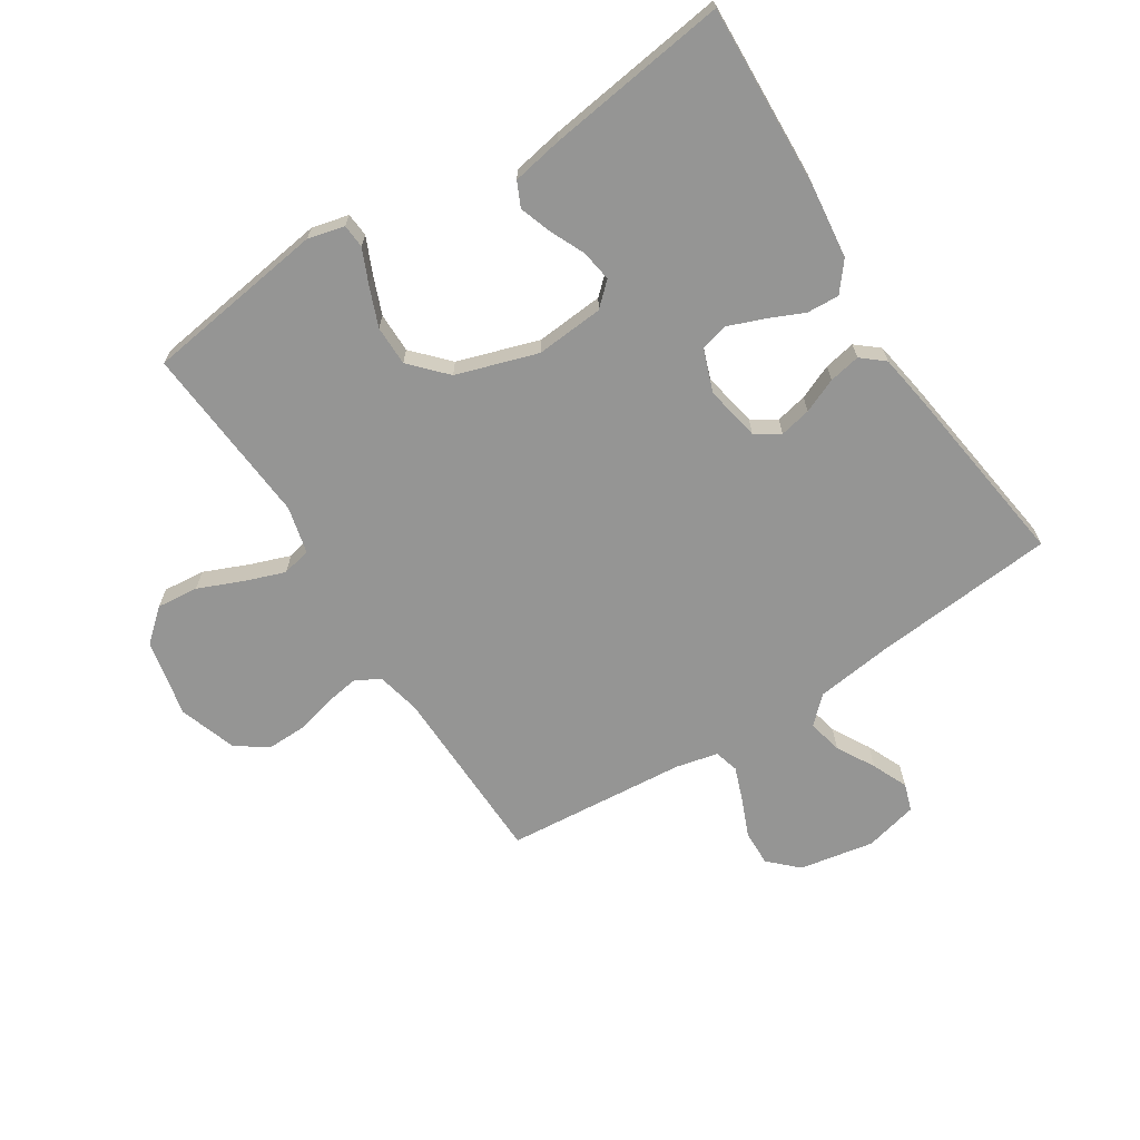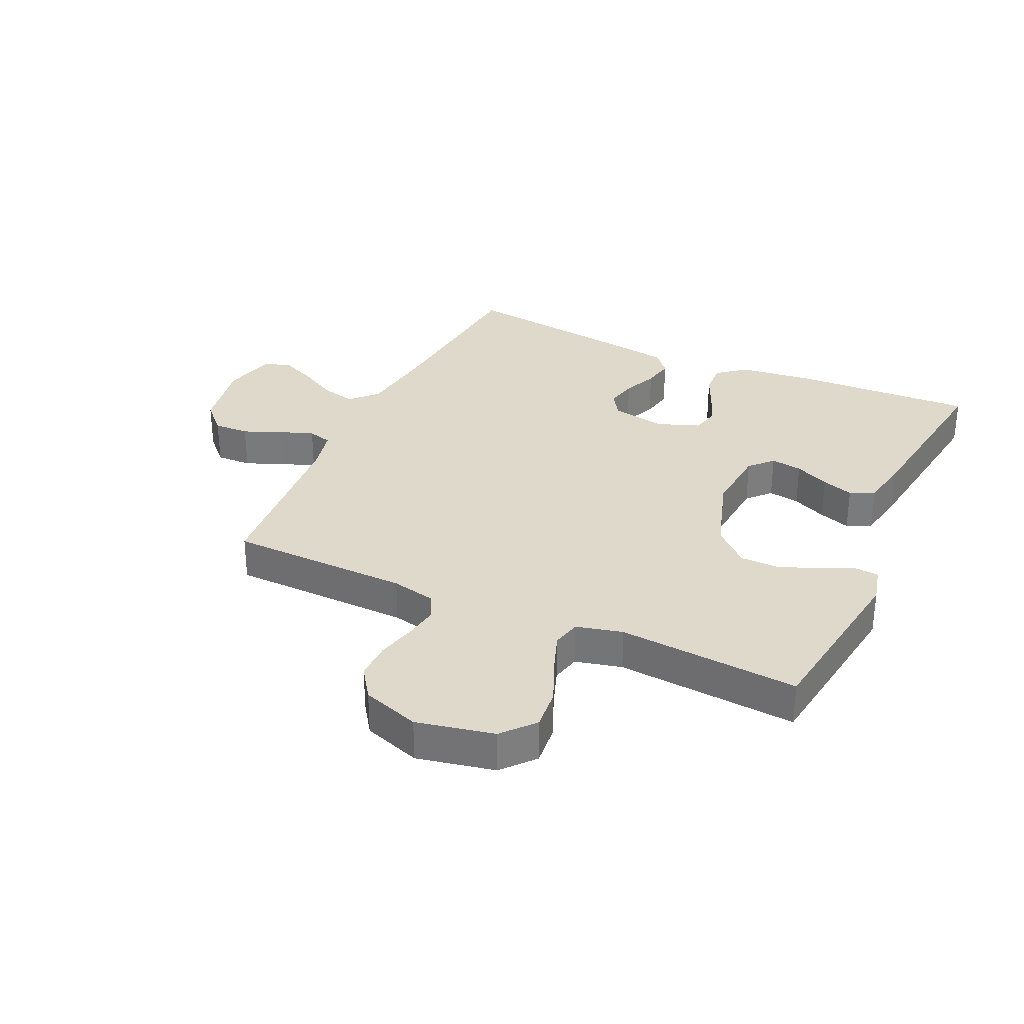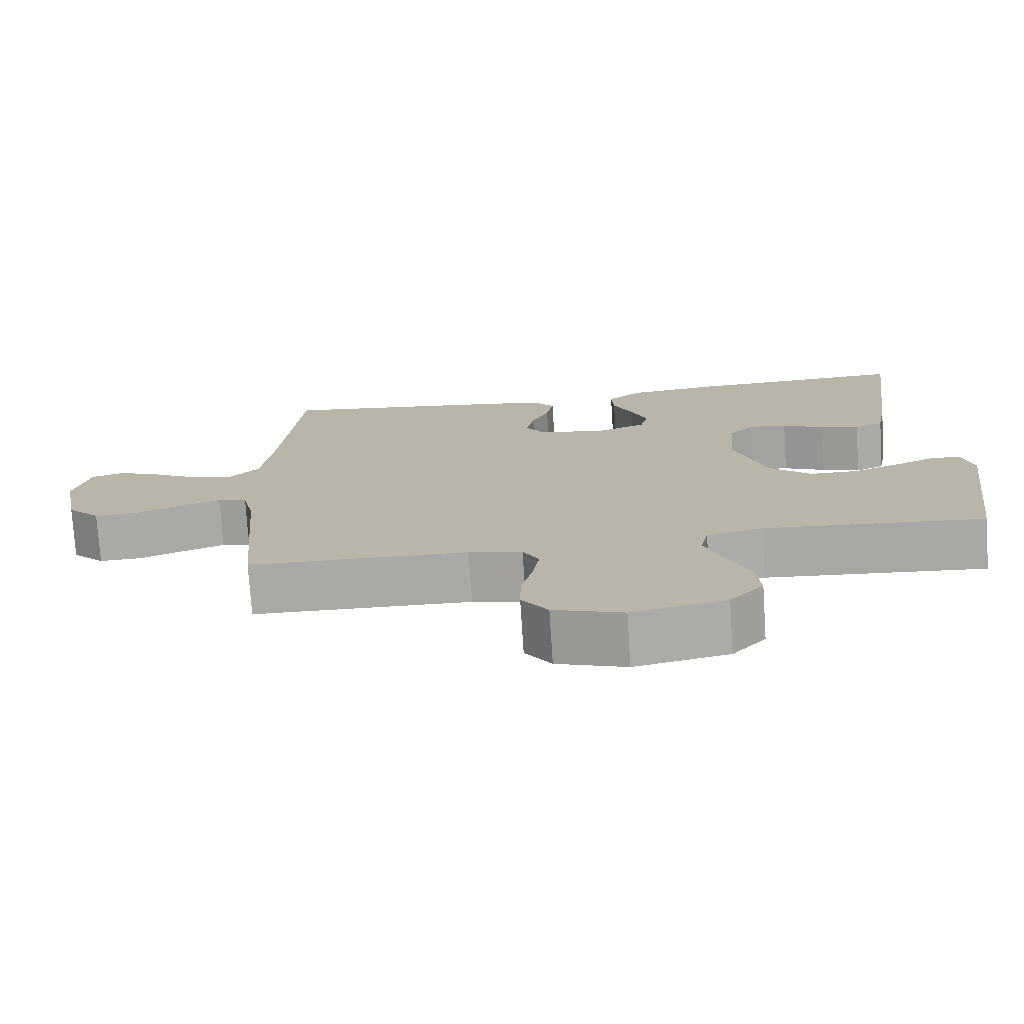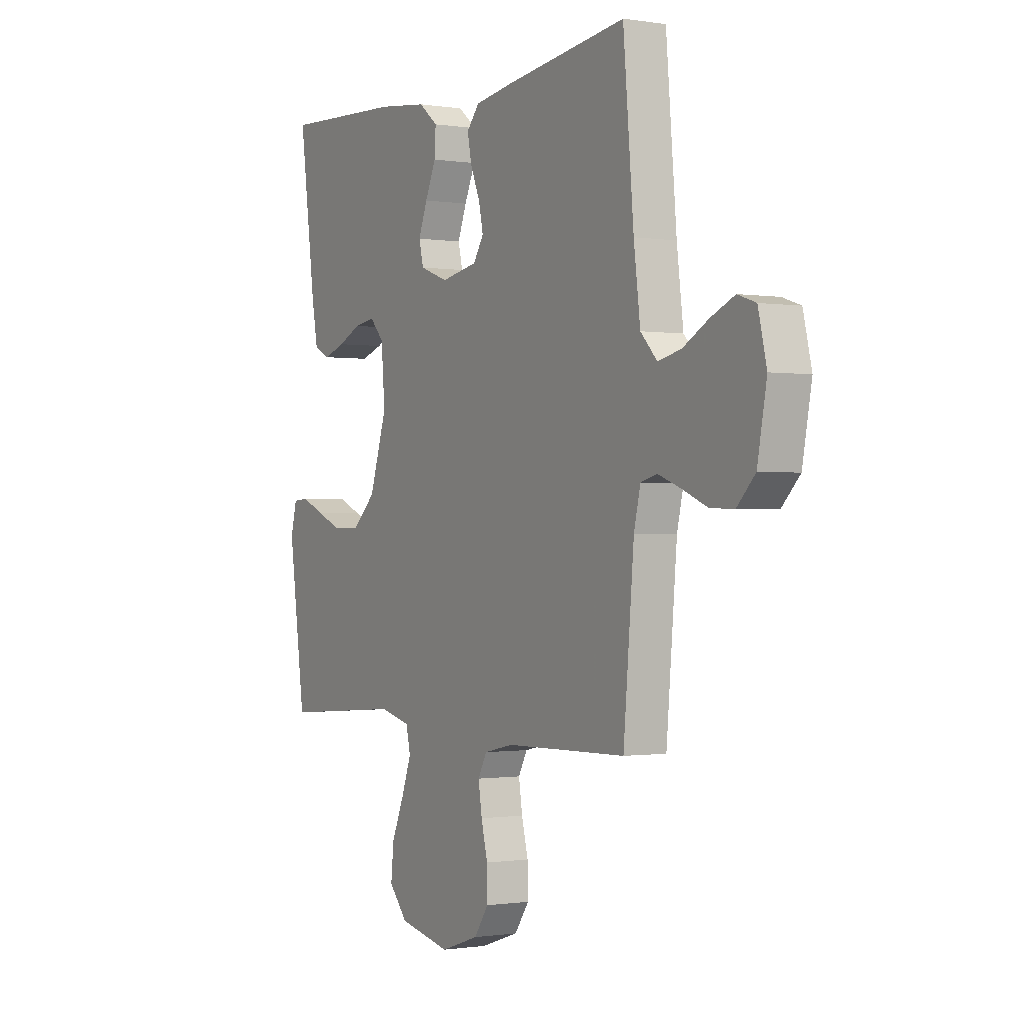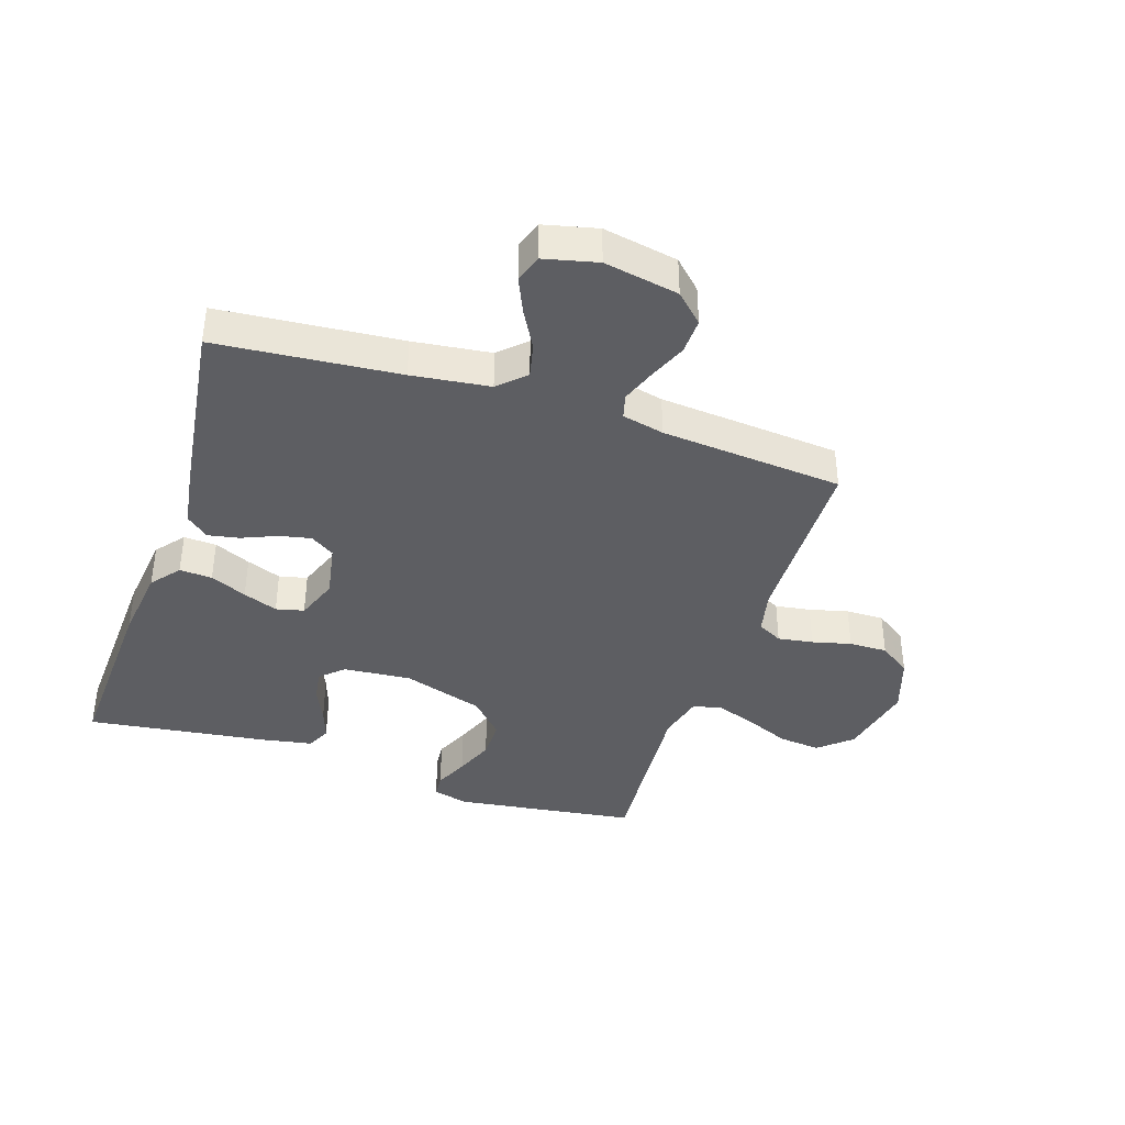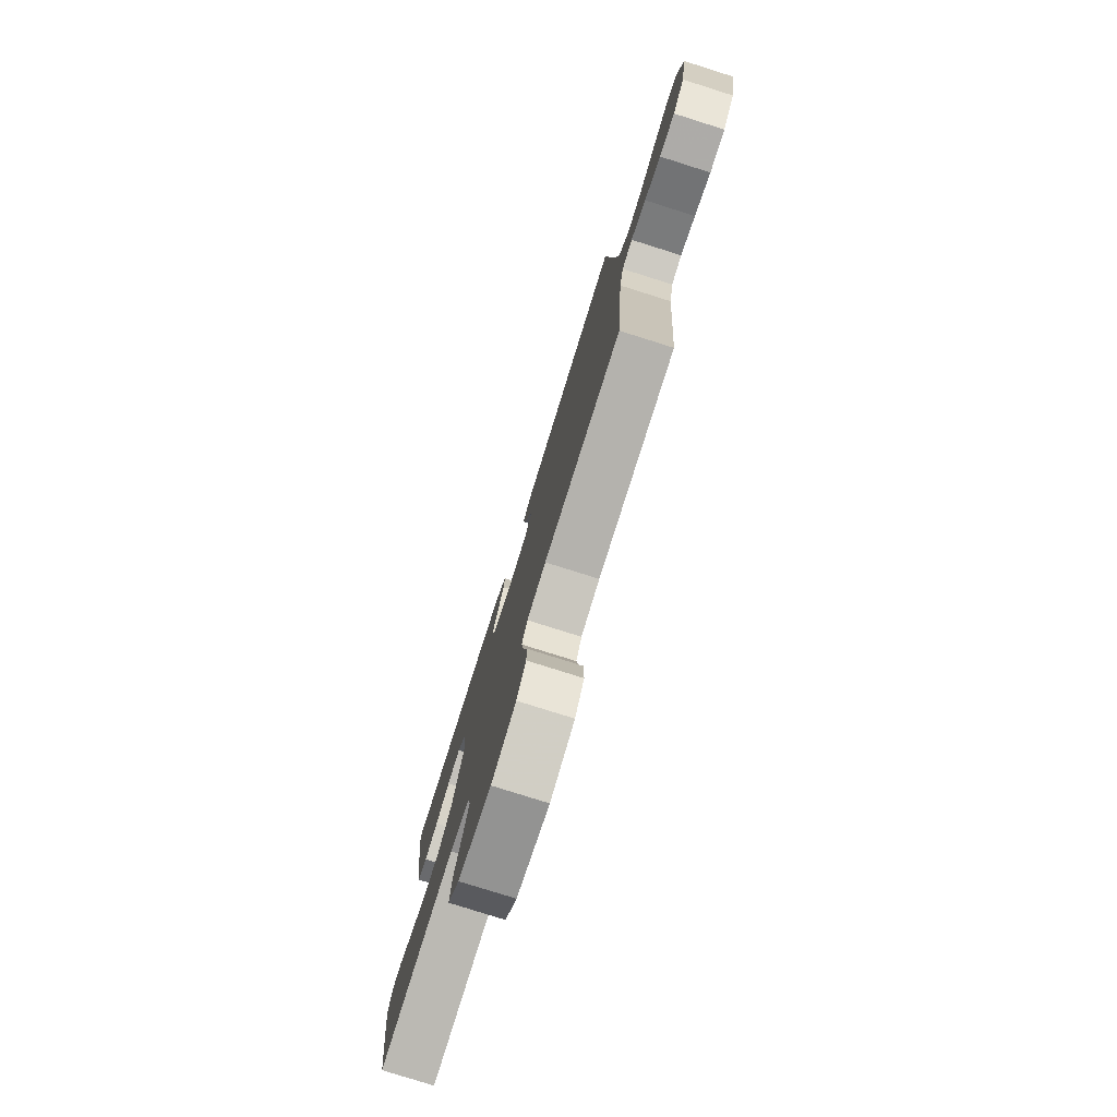
<metadata>
{"format":"obj","ext":"obj","renderer":"f3d","projection":"perspective","resolution":1024,"background":"white","views":[{"elev":-67.4,"azim":-57.3,"up":"+Y"},{"elev":31.7,"azim":-155.1,"up":"+Y"},{"elev":-75.6,"azim":-176.3,"up":"+Z"},{"elev":-0.7,"azim":59.5,"up":"+Z"},{"elev":-39.3,"azim":71.8,"up":"+Y"},{"elev":-78.5,"azim":72.5,"up":"+Z"}]}
</metadata>
<code>
v 0.5 0.07 0.5
v 0.526 0.07 0.2
v 0.542 0.07 0.072
v 0.583 0.07 0.029
v 0.64 0.07 0.042
v 0.703 0.07 0.077
v 0.762 0.07 0.103
v 0.807 0.07 0.088
v 0.828 0.07 0
v 0.805 0.07 -0.123
v 0.76 0.07 -0.169
v 0.701 0.07 -0.167
v 0.639 0.07 -0.141
v 0.582 0.07 -0.12
v 0.542 0.07 -0.131
v 0.526 0.07 -0.2
v 0.5 0.07 -0.5
v 0.2 0.07 -0.506
v 0.127 0.07 -0.522
v 0.105 0.07 -0.563
v 0.114 0.07 -0.621
v 0.13 0.07 -0.685
v 0.131 0.07 -0.748
v 0.095 0.07 -0.8
v 0 0.07 -0.832
v -0.128 0.07 -0.805
v -0.174 0.07 -0.752
v -0.167 0.07 -0.683
v -0.136 0.07 -0.61
v -0.112 0.07 -0.544
v -0.123 0.07 -0.496
v -0.2 0.07 -0.477
v -0.5 0.07 -0.5
v -0.541 0.07 -0.2
v -0.526 0.07 -0.14
v -0.487 0.07 -0.137
v -0.431 0.07 -0.162
v -0.366 0.07 -0.188
v -0.3 0.07 -0.188
v -0.242 0.07 -0.134
v -0.199 0.07 0
v -0.208 0.07 0.112
v -0.243 0.07 0.15
v -0.295 0.07 0.142
v -0.352 0.07 0.116
v -0.405 0.07 0.098
v -0.445 0.07 0.117
v -0.46 0.07 0.2
v -0.5 0.07 0.5
v -0.2 0.07 0.486
v -0.076 0.07 0.471
v -0.029 0.07 0.433
v -0.032 0.07 0.379
v -0.059 0.07 0.319
v -0.081 0.07 0.262
v -0.07 0.07 0.216
v 0 0.07 0.19
v 0.091 0.07 0.207
v 0.117 0.07 0.247
v 0.106 0.07 0.299
v 0.082 0.07 0.356
v 0.072 0.07 0.408
v 0.103 0.07 0.445
v 0.2 0.07 0.46
v 0.5 0 0.5
v 0.526 0 0.2
v 0.542 0 0.072
v 0.583 0 0.029
v 0.64 0 0.042
v 0.703 0 0.077
v 0.762 0 0.103
v 0.807 0 0.088
v 0.828 0 0
v 0.805 0 -0.123
v 0.76 0 -0.169
v 0.701 0 -0.167
v 0.639 0 -0.141
v 0.582 0 -0.12
v 0.542 0 -0.131
v 0.526 0 -0.2
v 0.5 0 -0.5
v 0.2 0 -0.506
v 0.127 0 -0.522
v 0.105 0 -0.563
v 0.114 0 -0.621
v 0.13 0 -0.685
v 0.131 0 -0.748
v 0.095 0 -0.8
v 0 0 -0.832
v -0.128 0 -0.805
v -0.174 0 -0.752
v -0.167 0 -0.683
v -0.136 0 -0.61
v -0.112 0 -0.544
v -0.123 0 -0.496
v -0.2 0 -0.477
v -0.5 0 -0.5
v -0.541 0 -0.2
v -0.526 0 -0.14
v -0.487 0 -0.137
v -0.431 0 -0.162
v -0.366 0 -0.188
v -0.3 0 -0.188
v -0.242 0 -0.134
v -0.199 0 0
v -0.208 0 0.112
v -0.243 0 0.15
v -0.295 0 0.142
v -0.352 0 0.116
v -0.405 0 0.098
v -0.445 0 0.117
v -0.46 0 0.2
v -0.5 0 0.5
v -0.2 0 0.486
v -0.076 0 0.471
v -0.029 0 0.433
v -0.032 0 0.379
v -0.059 0 0.319
v -0.081 0 0.262
v -0.07 0 0.216
v 0 0 0.19
v 0.091 0 0.207
v 0.117 0 0.247
v 0.106 0 0.299
v 0.082 0 0.356
v 0.072 0 0.408
v 0.103 0 0.445
v 0.2 0 0.46
f 64 1 2
f 63 64 2
f 62 63 2
f 61 62 2
f 60 61 2
f 59 60 2 3
f 58 59 3 4
f 57 58 4
f 52 53 54
f 51 52 54
f 50 51 54
f 49 50 54
f 48 49 54
f 47 48 54
f 46 47 54
f 45 46 54
f 44 45 54
f 43 44 54 55
f 42 43 55 56
f 35 36 37
f 34 35 37
f 33 34 37
f 32 33 37
f 31 32 37 38
f 27 28 29
f 26 27 29
f 25 26 29
f 24 25 29
f 23 24 29
f 22 23 29
f 21 22 29
f 20 21 29 30
f 19 20 30 31
f 16 17 18
f 18 19 31
f 16 18 31
f 15 16 31
f 11 12 13
f 10 11 13
f 9 10 13
f 8 9 13
f 7 8 13
f 6 7 13
f 5 6 13
f 4 5 13 14
f 57 4 14 15
f 57 15 31
f 56 57 31
f 42 56 31
f 41 42 31
f 31 38 39
f 31 39 40
f 31 40 41
f 66 65 128
f 66 128 127
f 66 127 126
f 66 126 125
f 66 125 124
f 67 66 124 123
f 68 67 123 122
f 68 122 121
f 118 117 116
f 118 116 115
f 118 115 114
f 118 114 113
f 118 113 112
f 118 112 111
f 118 111 110
f 118 110 109
f 118 109 108
f 119 118 108 107
f 120 119 107 106
f 101 100 99
f 101 99 98
f 101 98 97
f 101 97 96
f 102 101 96 95
f 93 92 91
f 93 91 90
f 93 90 89
f 93 89 88
f 93 88 87
f 93 87 86
f 93 86 85
f 94 93 85 84
f 95 94 84 83
f 82 81 80
f 95 83 82
f 95 82 80
f 95 80 79
f 77 76 75
f 77 75 74
f 77 74 73
f 77 73 72
f 77 72 71
f 77 71 70
f 77 70 69
f 78 77 69 68
f 79 78 68 121
f 95 79 121
f 95 121 120
f 95 120 106
f 95 106 105
f 103 102 95
f 104 103 95
f 105 104 95
f 1 65 66 2
f 2 66 67 3
f 3 67 68 4
f 4 68 69 5
f 5 69 70 6
f 6 70 71 7
f 7 71 72 8
f 8 72 73 9
f 9 73 74 10
f 10 74 75 11
f 11 75 76 12
f 12 76 77 13
f 13 77 78 14
f 14 78 79 15
f 15 79 80 16
f 16 80 81 17
f 17 81 82 18
f 18 82 83 19
f 19 83 84 20
f 20 84 85 21
f 21 85 86 22
f 22 86 87 23
f 23 87 88 24
f 24 88 89 25
f 25 89 90 26
f 26 90 91 27
f 27 91 92 28
f 28 92 93 29
f 29 93 94 30
f 30 94 95 31
f 31 95 96 32
f 32 96 97 33
f 33 97 98 34
f 34 98 99 35
f 35 99 100 36
f 36 100 101 37
f 37 101 102 38
f 38 102 103 39
f 39 103 104 40
f 40 104 105 41
f 41 105 106 42
f 42 106 107 43
f 43 107 108 44
f 44 108 109 45
f 45 109 110 46
f 46 110 111 47
f 47 111 112 48
f 48 112 113 49
f 49 113 114 50
f 50 114 115 51
f 51 115 116 52
f 52 116 117 53
f 53 117 118 54
f 54 118 119 55
f 55 119 120 56
f 56 120 121 57
f 57 121 122 58
f 58 122 123 59
f 59 123 124 60
f 60 124 125 61
f 61 125 126 62
f 62 126 127 63
f 63 127 128 64
f 64 128 65 1

</code>
